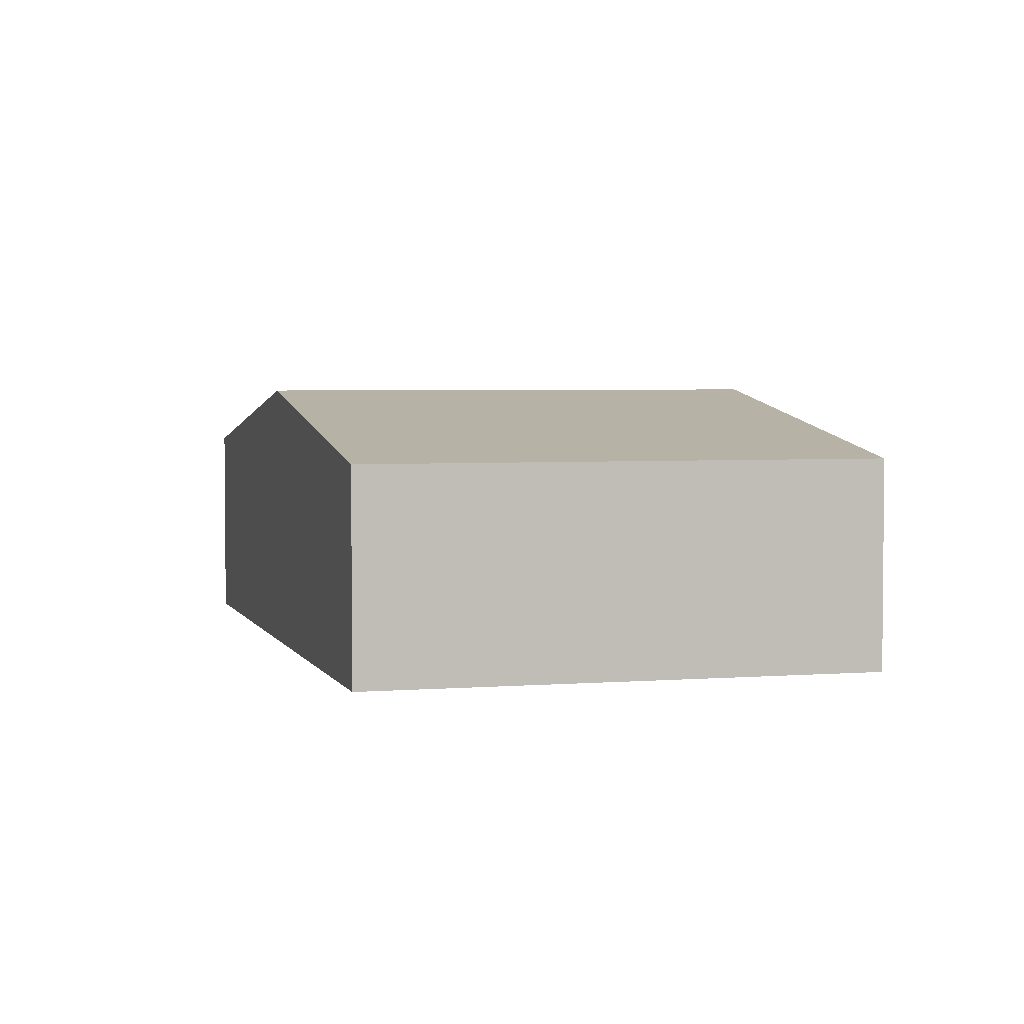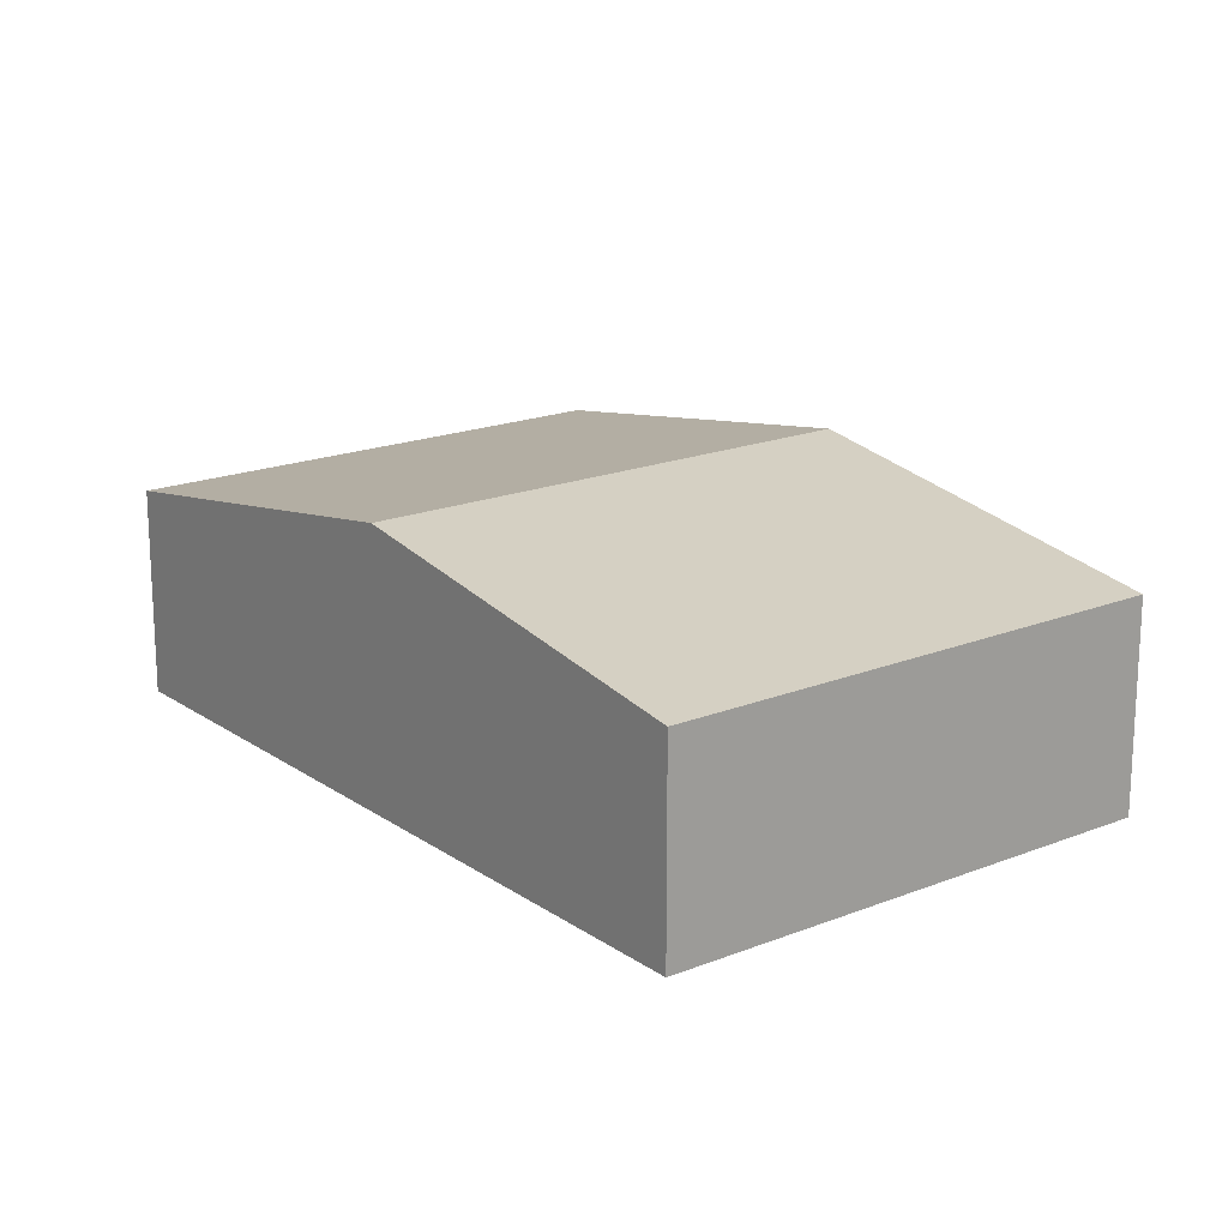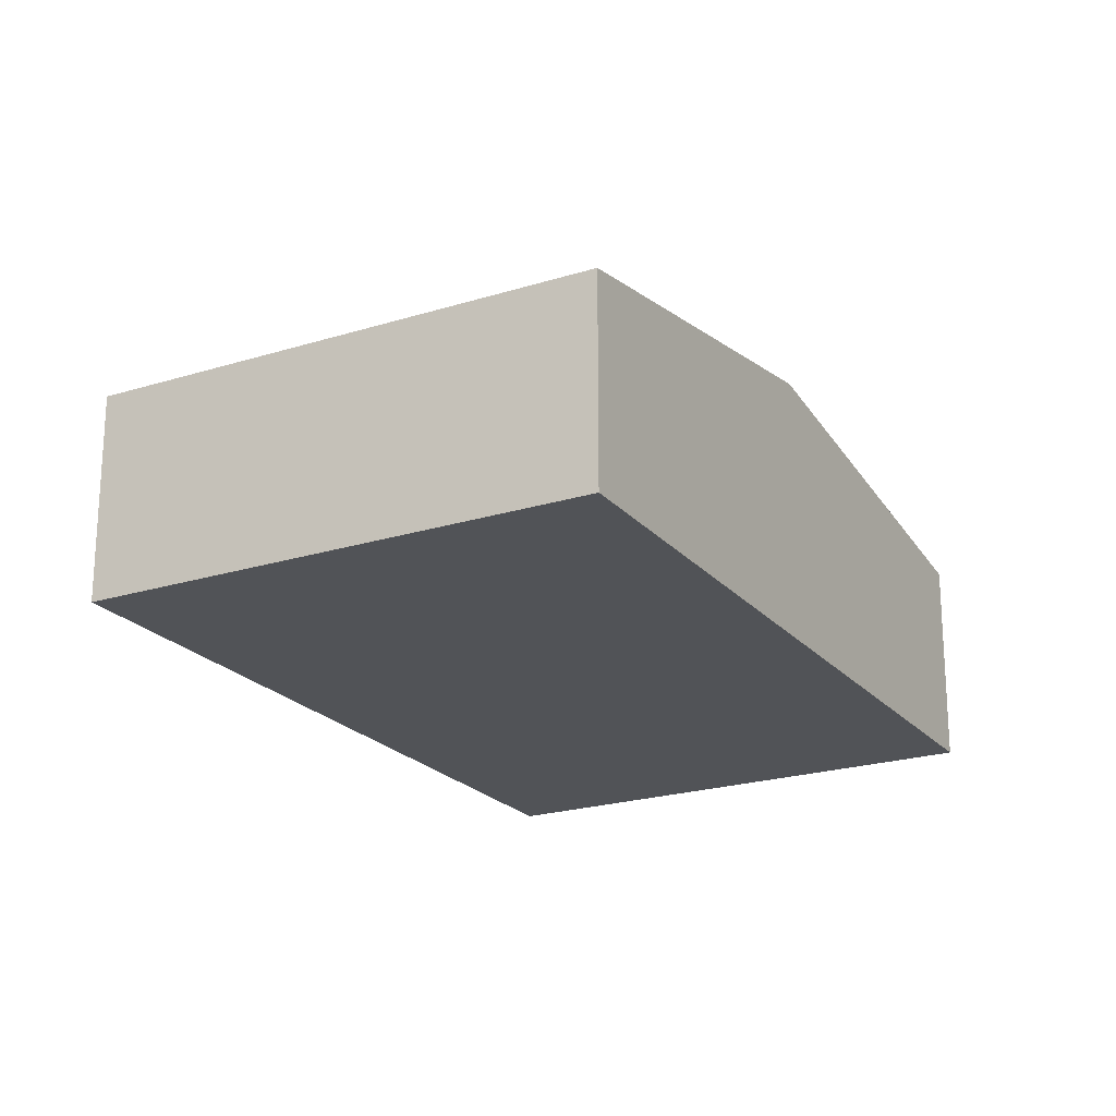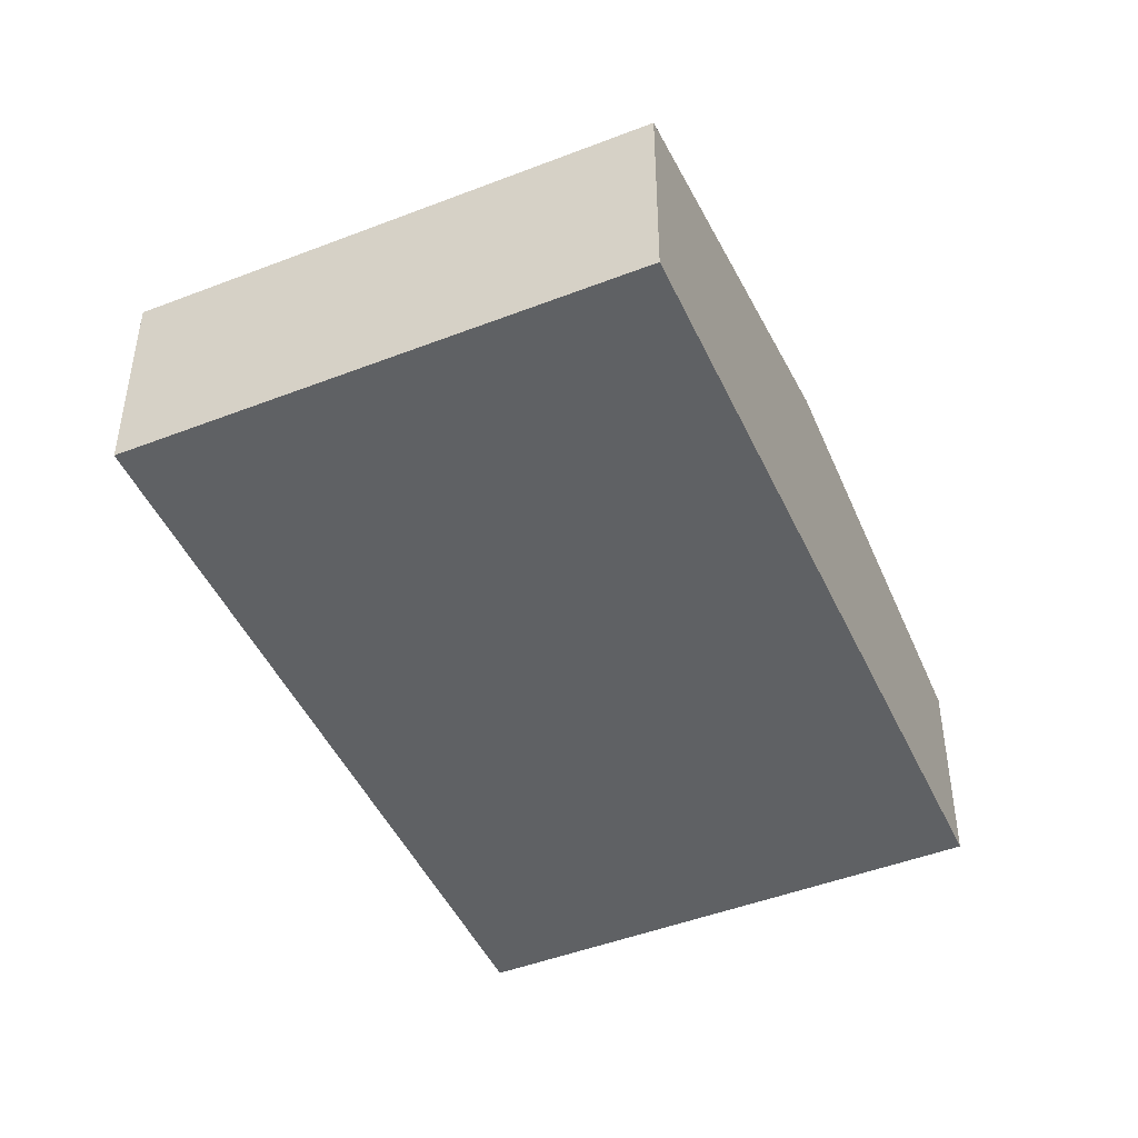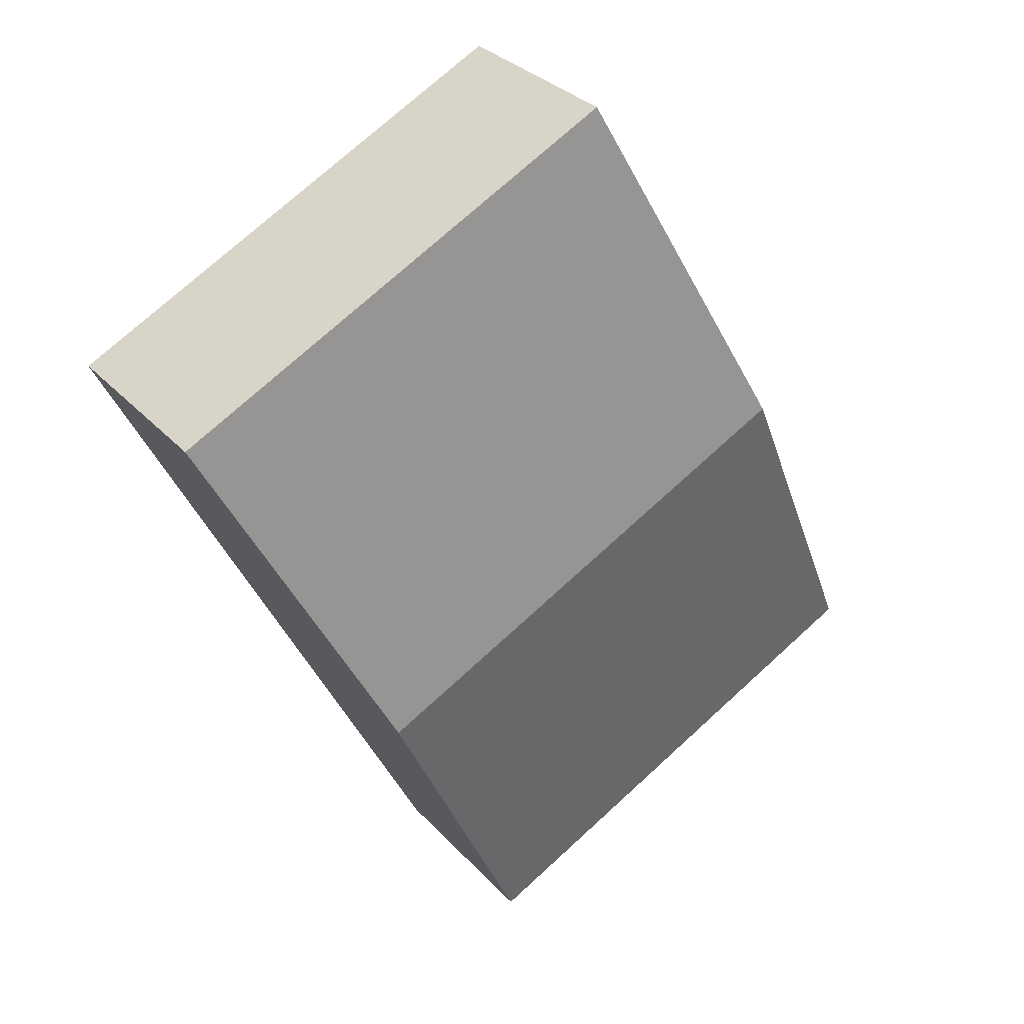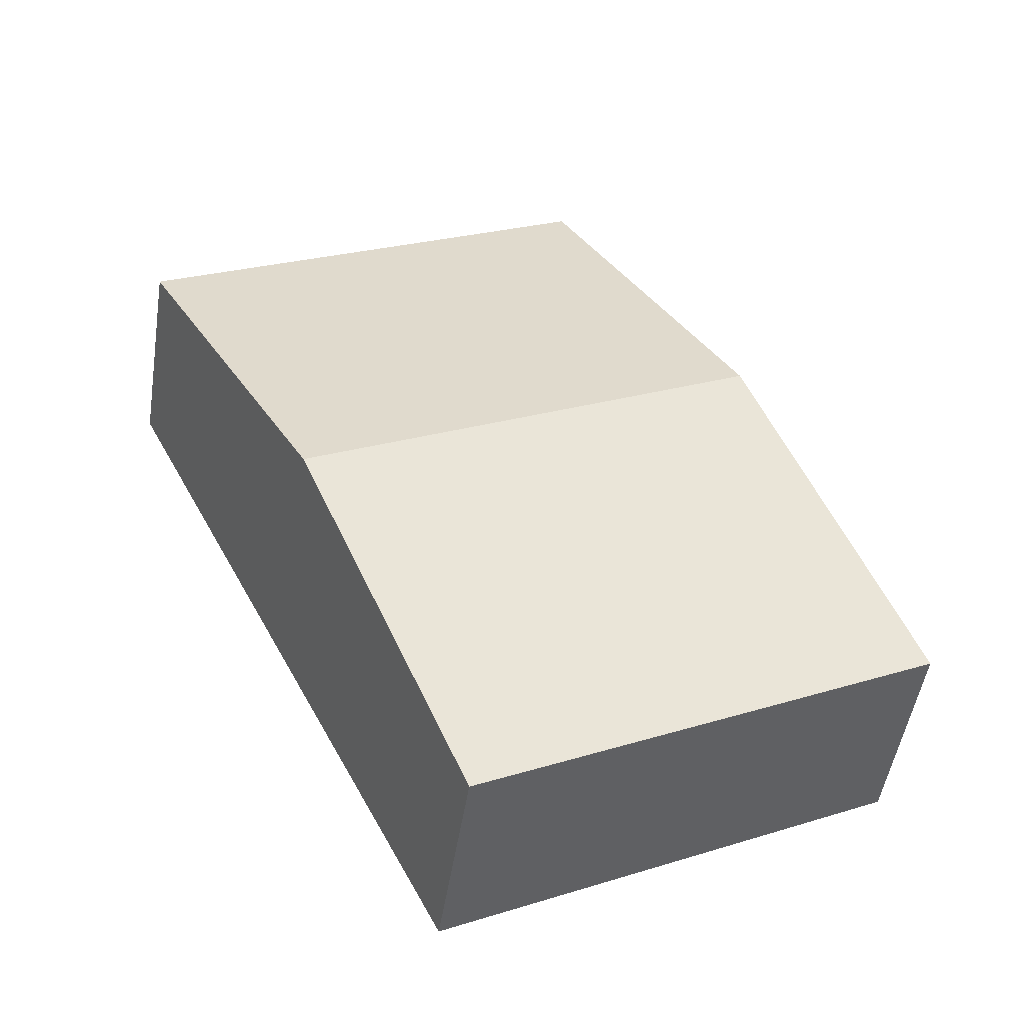
<metadata>
{"format":"obj","ext":"obj","renderer":"f3d","projection":"perspective","resolution":1024,"background":"white","views":[{"elev":3.6,"azim":-168.5,"up":"+Y"},{"elev":18.5,"azim":169.2,"up":"+Y"},{"elev":-21.8,"azim":-124.4,"up":"+Y"},{"elev":-46.7,"azim":-129.4,"up":"+Y"},{"elev":31.4,"azim":145.7,"up":"+Z"},{"elev":-49.7,"azim":171.1,"up":"+Z"}]}
</metadata>
<code>
v  6.729 2.799 1.313
v  3.785 2.146 7.505
v  8.622 2.146 5.066
v  1.892 2.799 3.752
v  4.836 2.146 -2.439
v  0 2.146 1.314e-16
v  4.836 1.493e-16 -2.439
v  0 0 0
v  1.892 -2.297e-16 3.752
v  3.785 -4.595e-16 7.505
v  8.622 -3.102e-16 5.066
v  6.729 -8.04e-17 1.313
g defaultobject
f 1 2 3
f 2 1 4
f 5 4 1
f 4 5 6
f 7 6 5
f 6 7 8
f 8 4 6
f 4 8 9
f 4 9 2
f 2 9 10
f 10 3 2
f 3 10 11
f 1 7 5
f 7 1 12
f 12 1 3
f 12 3 11
f 7 9 8
f 9 7 12
f 9 12 10
f 10 12 11

</code>
